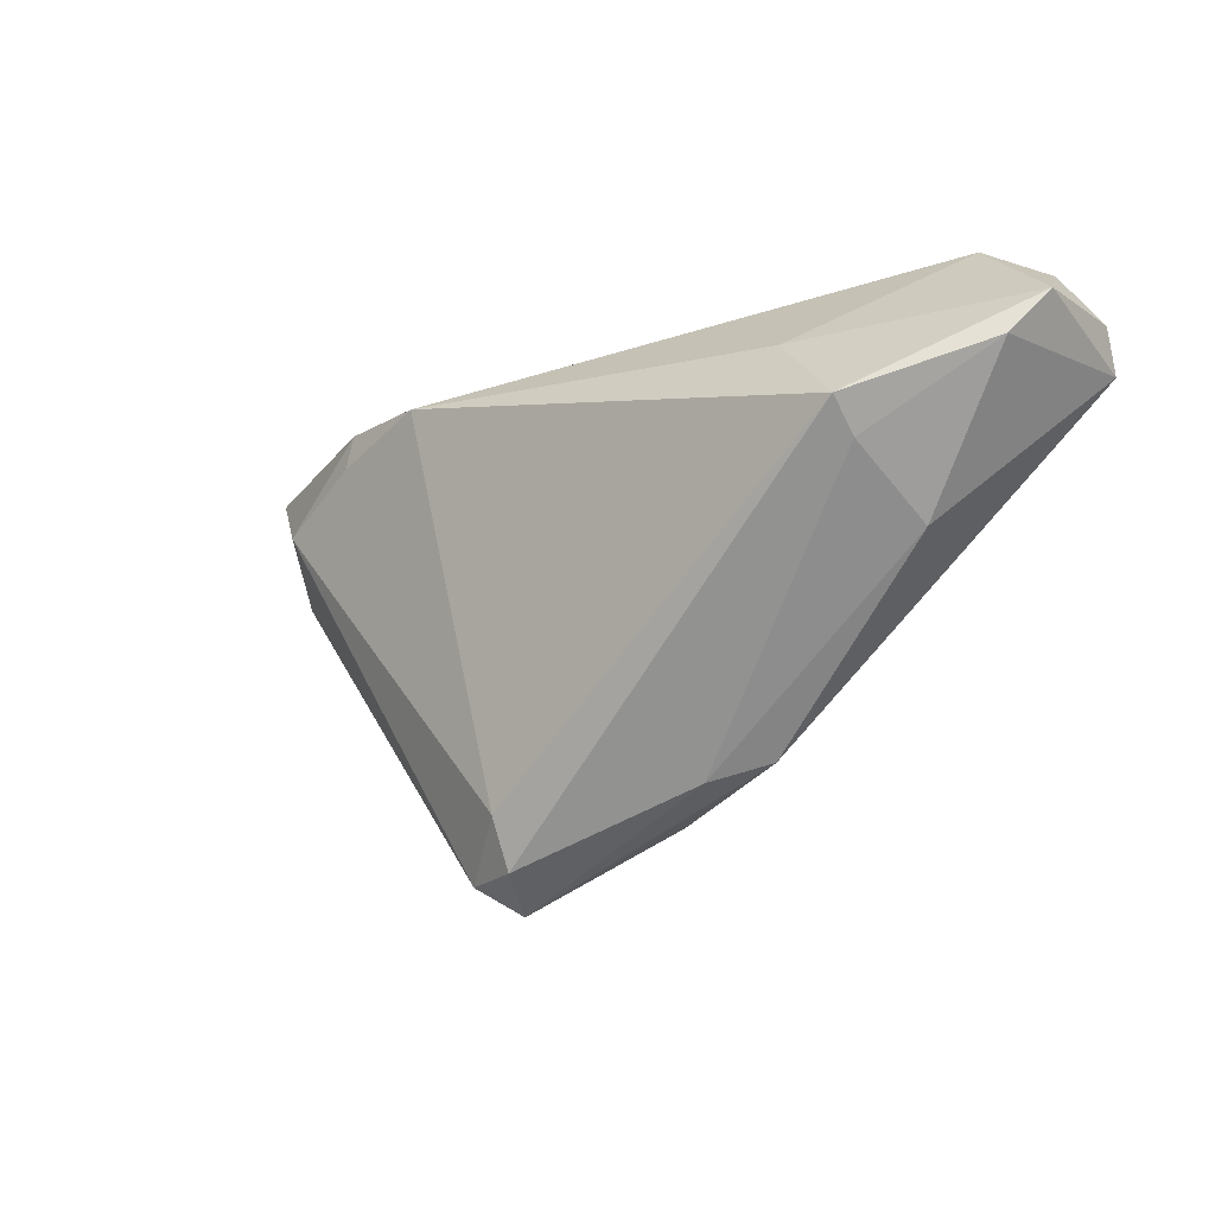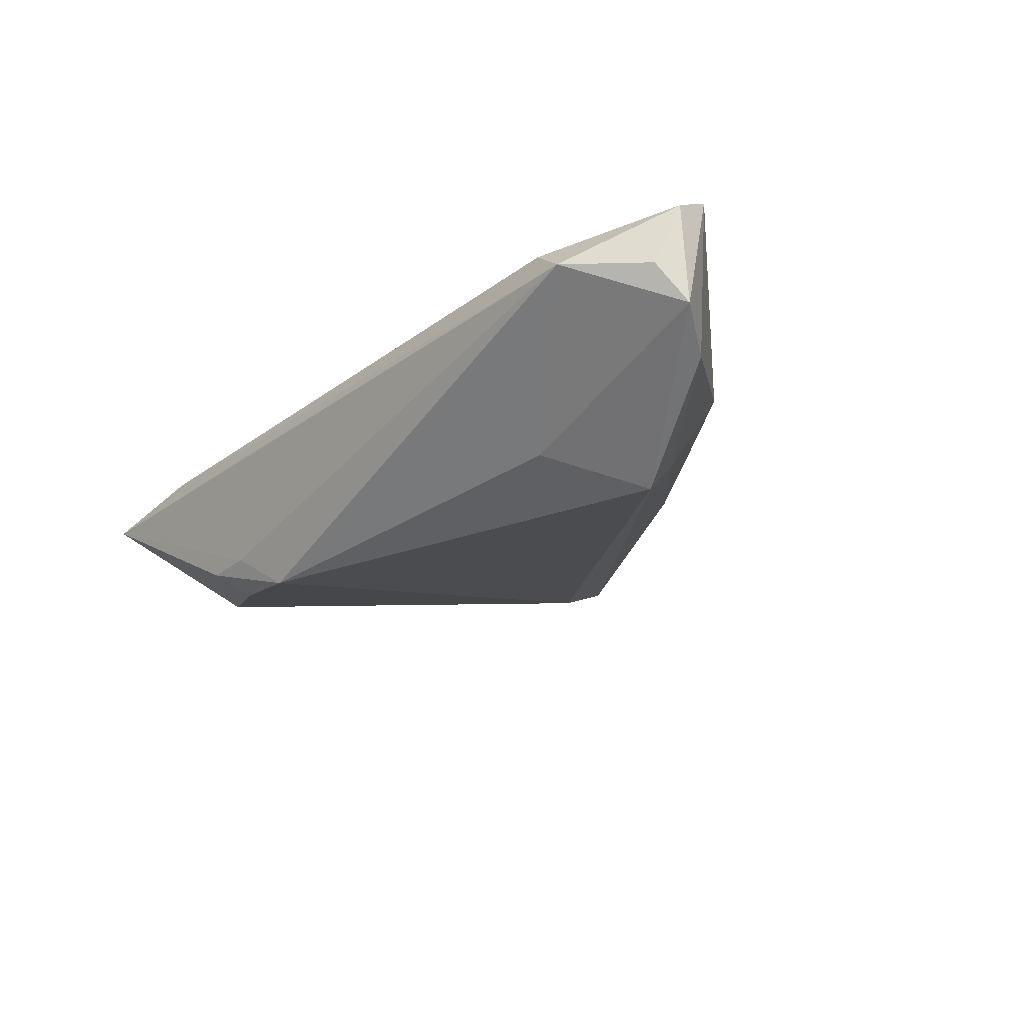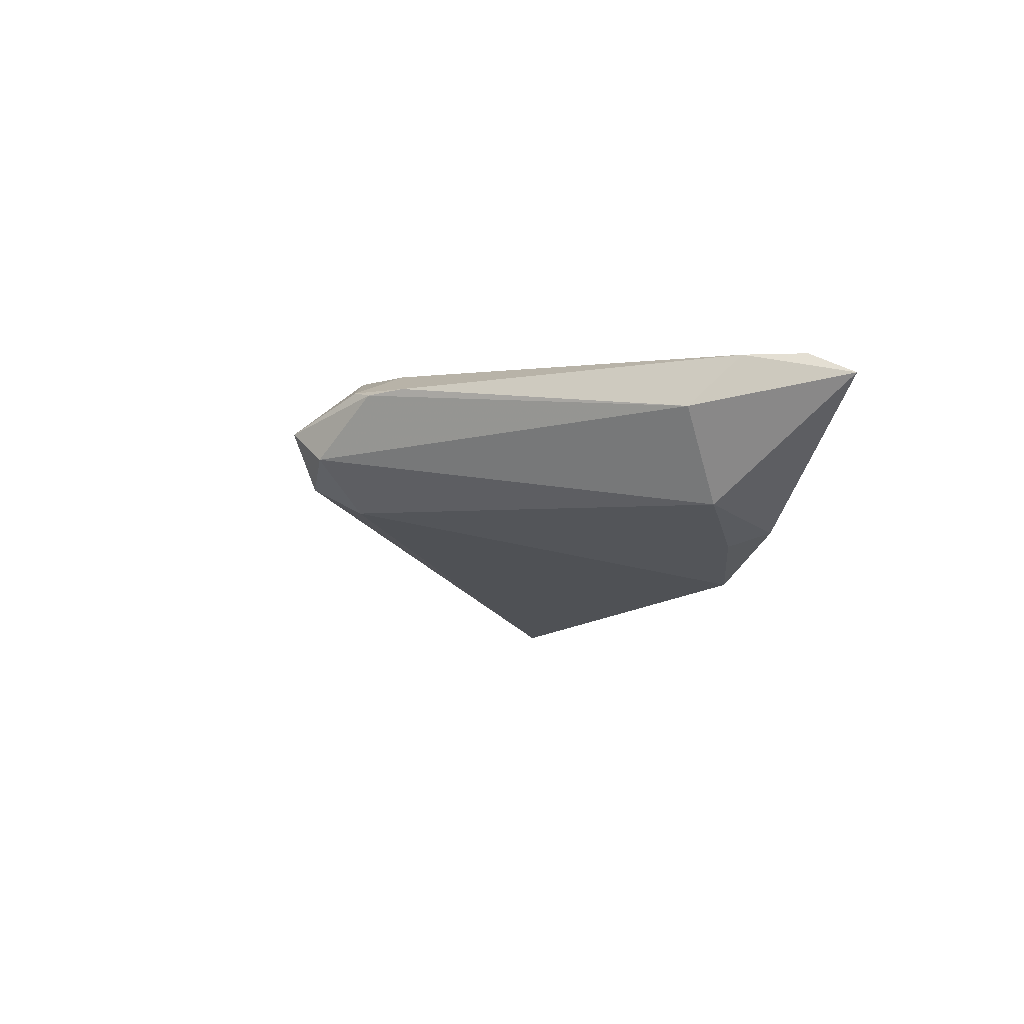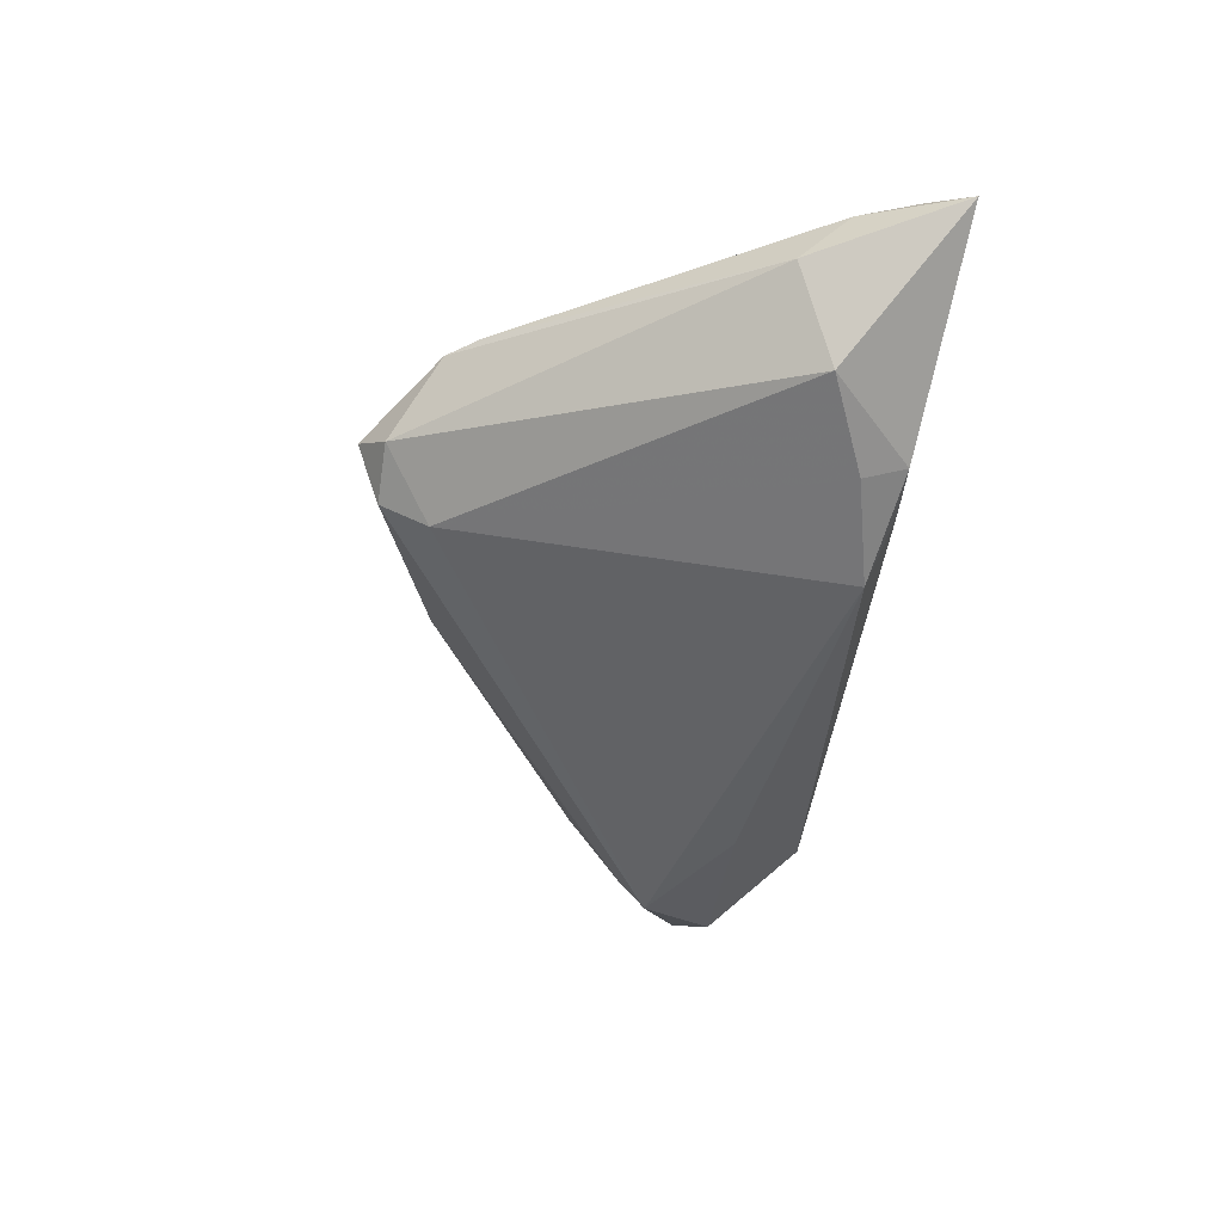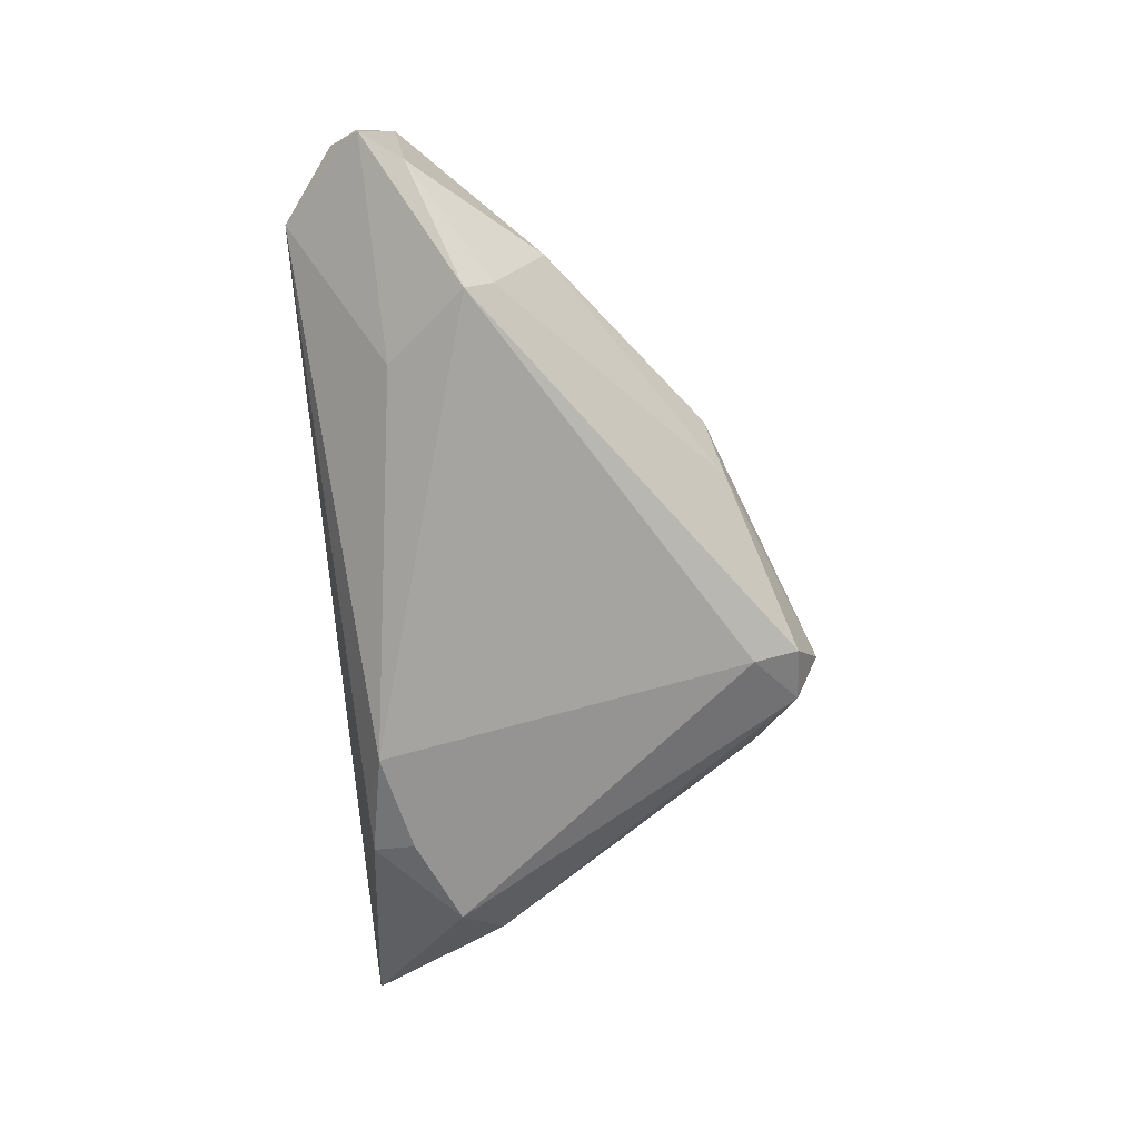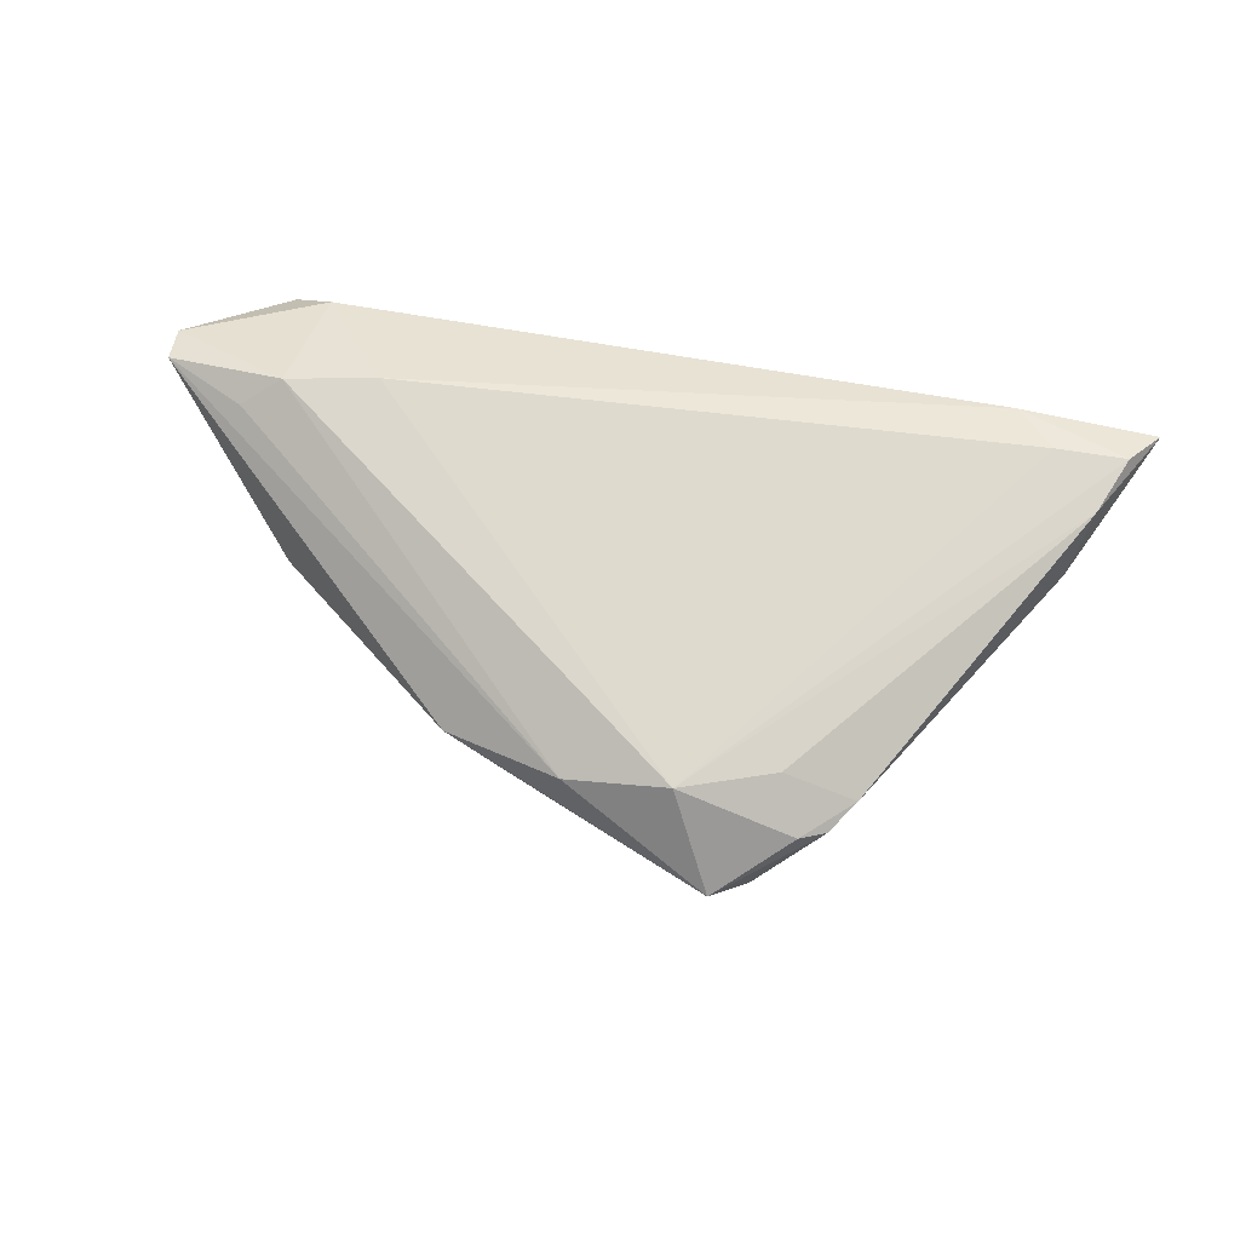
<metadata>
{"format":"obj","ext":"obj","renderer":"f3d","projection":"perspective","resolution":1024,"background":"white","views":[{"elev":-23.2,"azim":-146.4,"up":"+Y"},{"elev":-28.6,"azim":-129.4,"up":"+Z"},{"elev":-7.3,"azim":81.5,"up":"+Z"},{"elev":-43.4,"azim":82.8,"up":"+Z"},{"elev":-79.5,"azim":-84.7,"up":"+Z"},{"elev":73.3,"azim":11.5,"up":"+Z"}]}
</metadata>
<code>
v -0.05564 0.007657 -0.01083
v -0.01618 -0.02911 0.00566
v 0.02898 0.02534 0.004691
v 0.04525 0.02485 0.008515
v 0.03686 0.0218 -0.01018
v -0.04925 0.005096 0.01099
v 0.06351 0.02533 0.006847
v -0.06002 0.01006 0.009425
v -0.008714 -0.03135 0.001782
v 0.02797 -0.03437 0.009303
v -0.04302 0.02371 0.004225
v 0.03132 -0.03279 0.008418
v 0.02464 -0.02761 0.01243
v 0.03421 -0.02844 0.008887
v 0.05664 0.01263 0.01013
v 0.05468 0.006018 0.003728
v -0.05992 0.0136 -0.00752
v -0.03266 0.011 0.01358
v -0.04433 0.008534 0.01358
v -0.02969 0.01229 -0.01509
v 0.03633 0.01601 -0.01208
v -0.0416 -0.009164 -0.003935
v 0.01889 -0.04241 0.00484
v -0.03906 -0.002496 -0.01585
v 0.05025 0.01972 0.01035
v 0.02966 0.02196 -0.0104
v 0.01627 -0.03277 -0.005906
v 0.04854 0.01083 -0.00796
v 0.05963 0.02034 0.009921
v 0.01255 -0.03228 0.01358
v 0.01603 -0.03924 -0.002635
v -0.06061 0.0151 0.006295
v -0.0008196 -0.0331 0.01026
v -0.04869 0.02534 -0.0008813
v 0.02269 0.01903 -0.01604
v -0.03895 0.001105 -0.02026
v -0.05847 0.0179 -0.002638
v 0.02358 -0.03895 0.0006164
f 19 11 32
f 32 11 34
f 26 34 7
f 35 34 26
f 33 30 19
f 23 30 33
f 33 2 23
f 17 36 1
f 23 2 9
f 17 34 20
f 20 36 17
f 20 34 35
f 35 36 20
f 7 34 3
f 37 34 17
f 17 32 37
f 37 32 34
f 6 33 19
f 5 26 7
f 35 26 5
f 5 21 35
f 7 28 5
f 28 21 5
f 10 30 23
f 16 28 7
f 15 16 7
f 14 16 15
f 27 36 35
f 35 21 27
f 27 21 28
f 24 1 36
f 36 9 24
f 8 32 17
f 17 1 8
f 2 33 8
f 33 6 8
f 19 32 8
f 8 6 19
f 12 10 23
f 14 10 12
f 12 16 14
f 7 3 4
f 34 11 4
f 4 3 34
f 13 15 30
f 14 15 13
f 30 10 13
f 13 10 14
f 29 25 30
f 30 15 29
f 29 15 7
f 7 4 29
f 29 4 25
f 31 9 36
f 36 27 31
f 23 9 31
f 2 8 22
f 22 8 1
f 1 24 22
f 22 9 2
f 22 24 9
f 25 4 18
f 19 30 18
f 30 25 18
f 18 11 19
f 18 4 11
f 28 16 38
f 16 12 38
f 38 27 28
f 38 31 27
f 38 12 23
f 23 31 38

</code>
